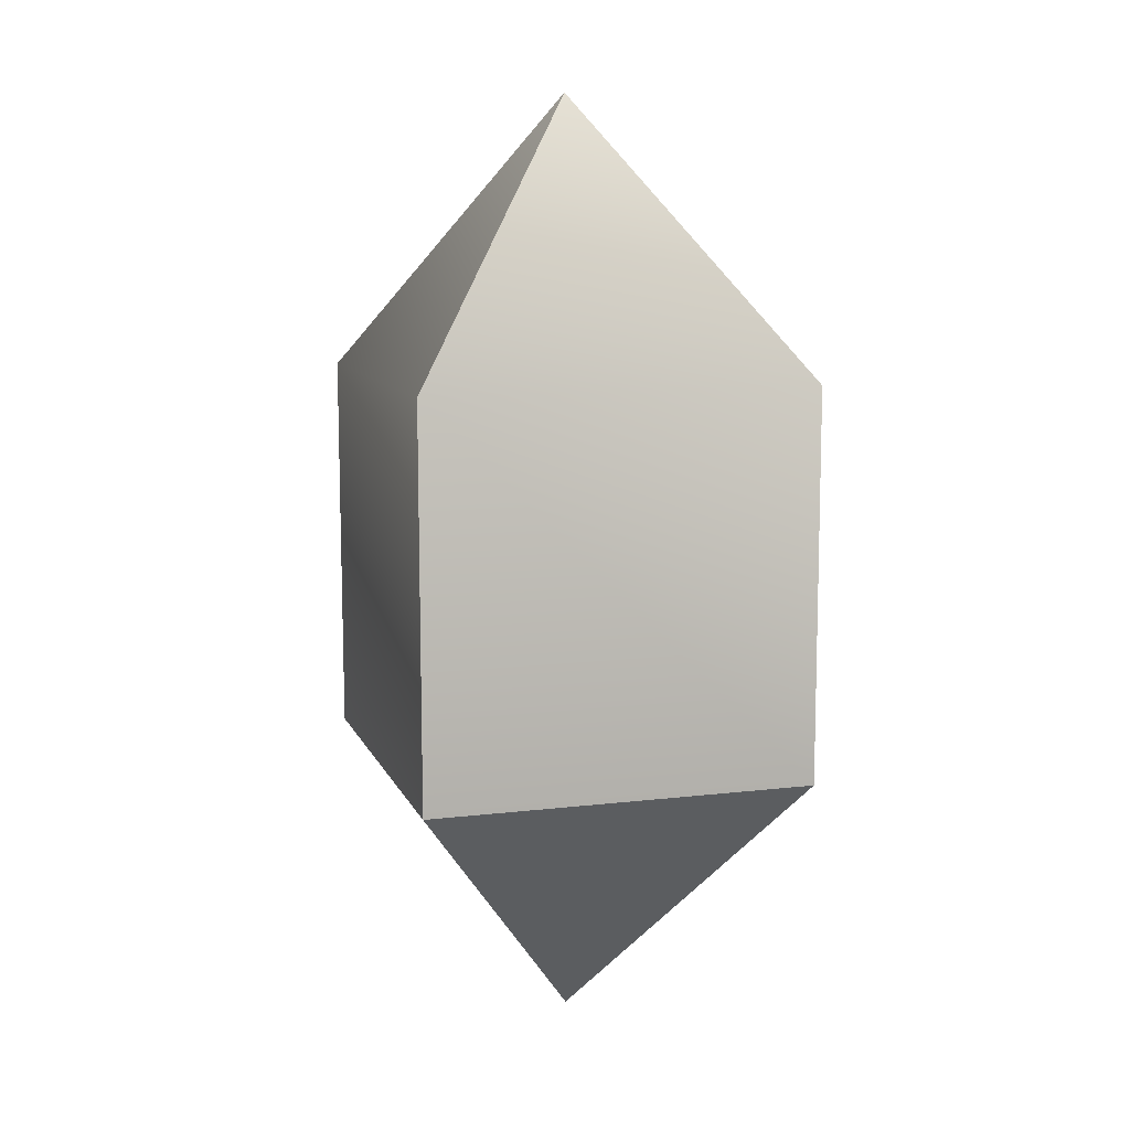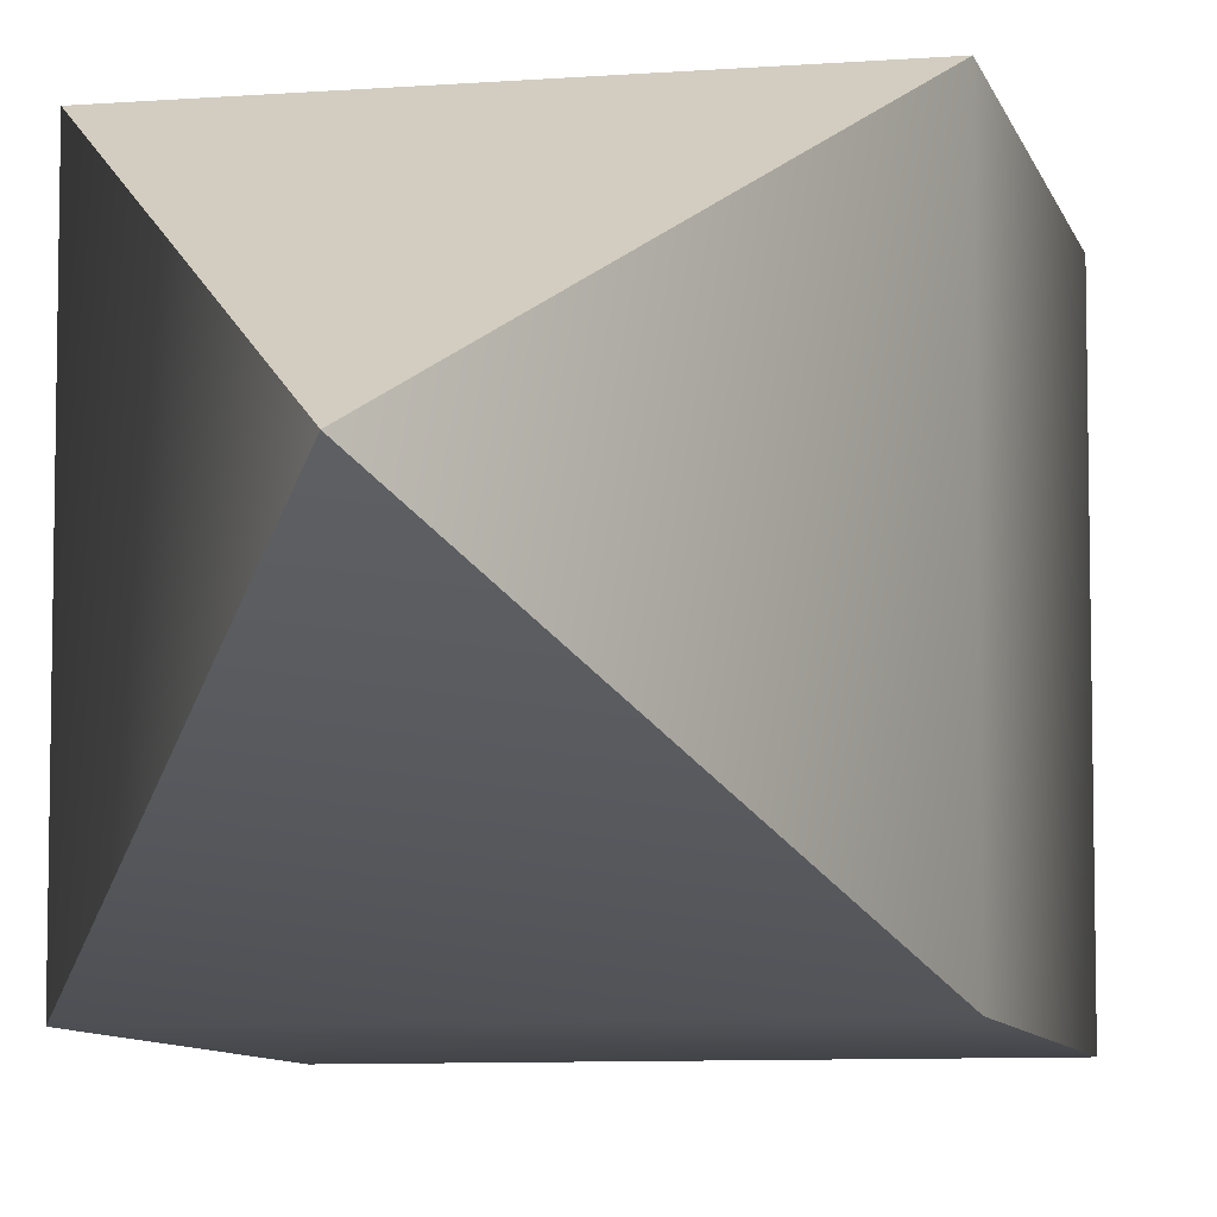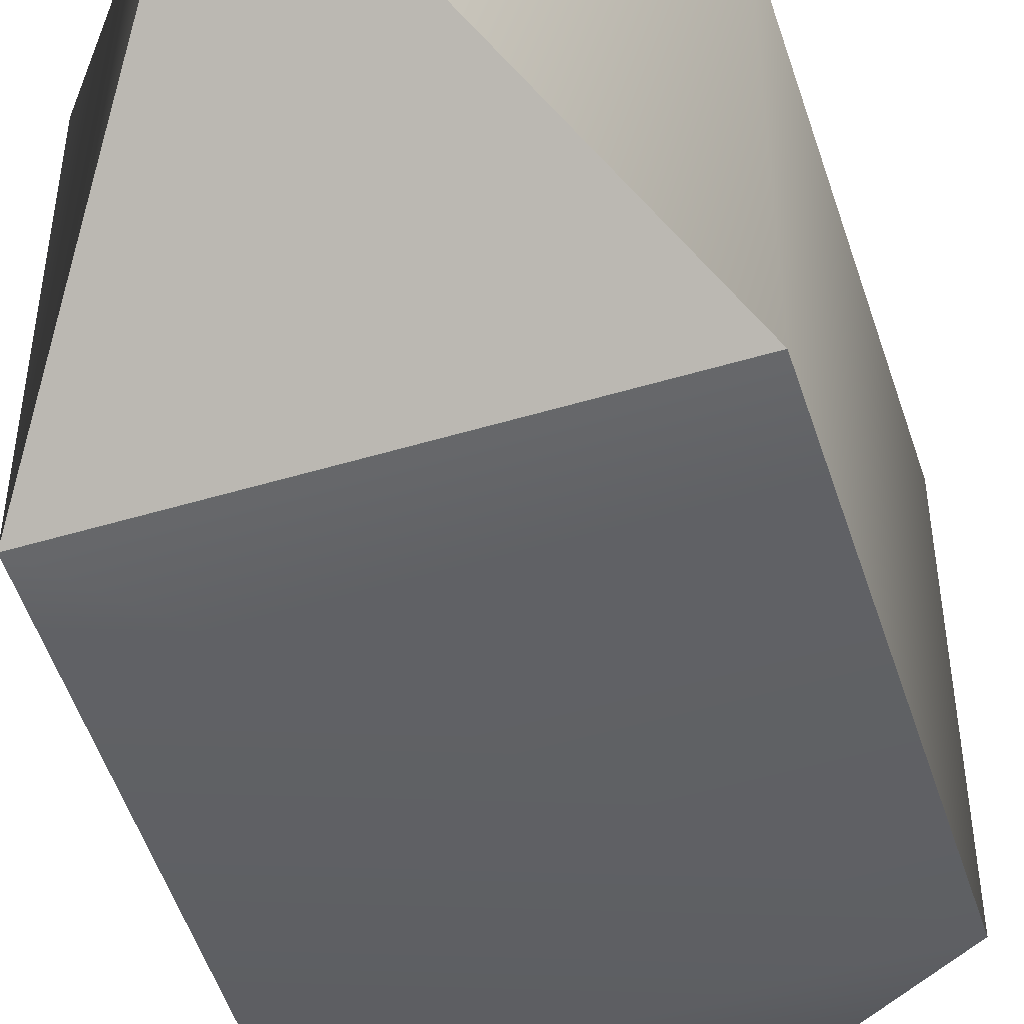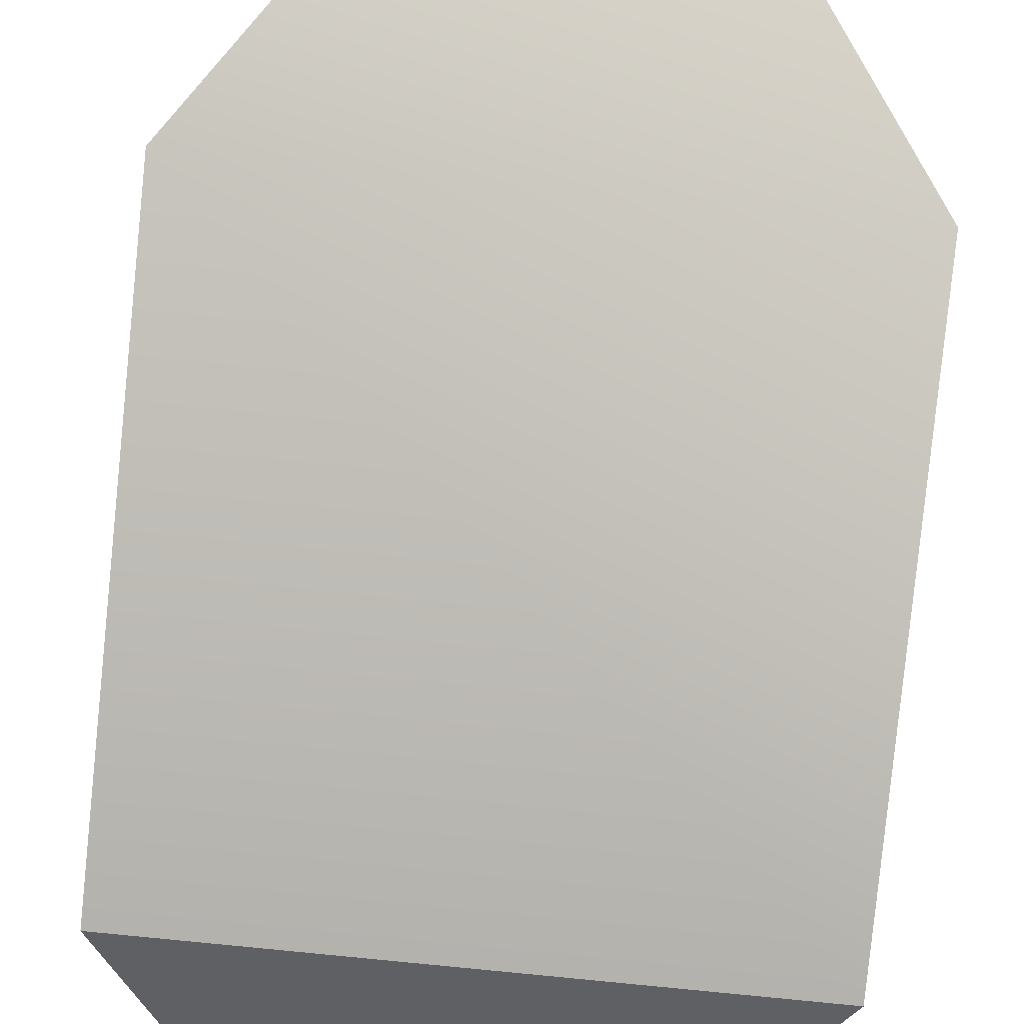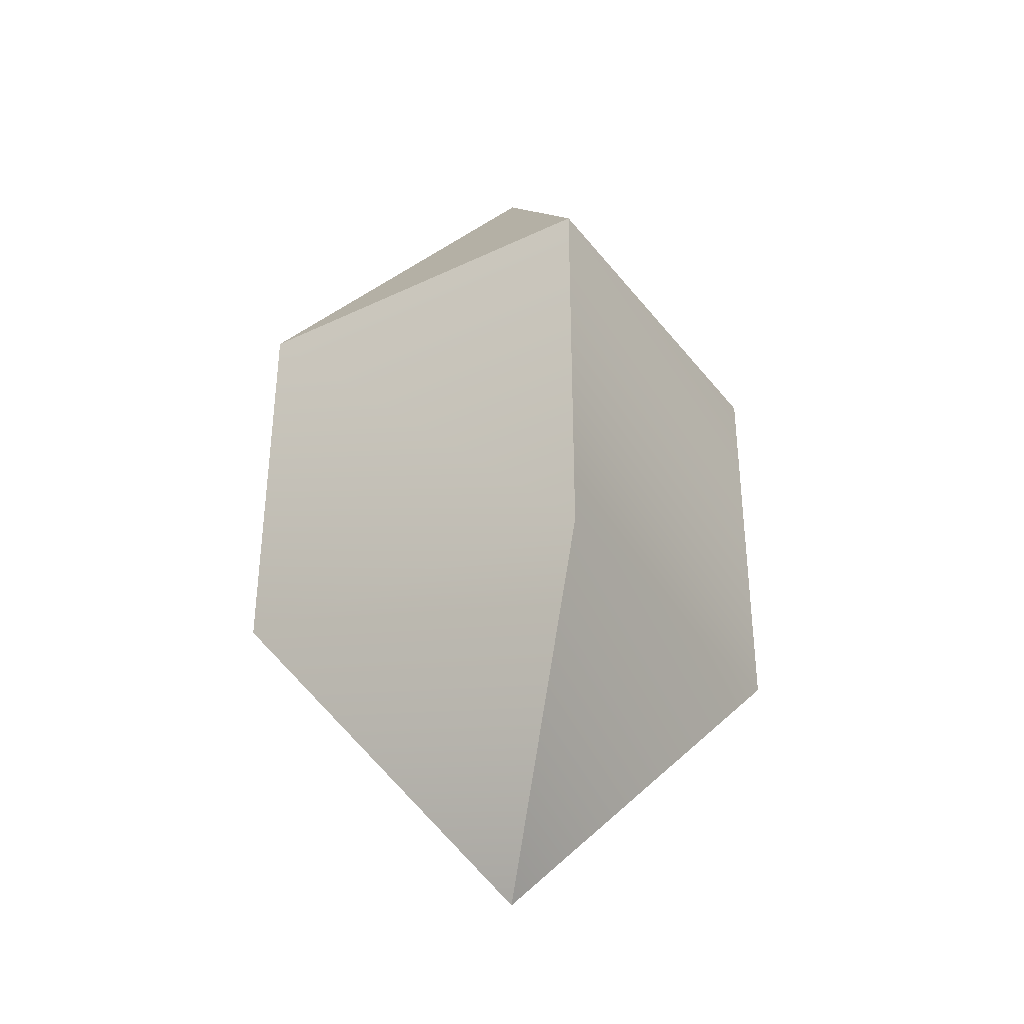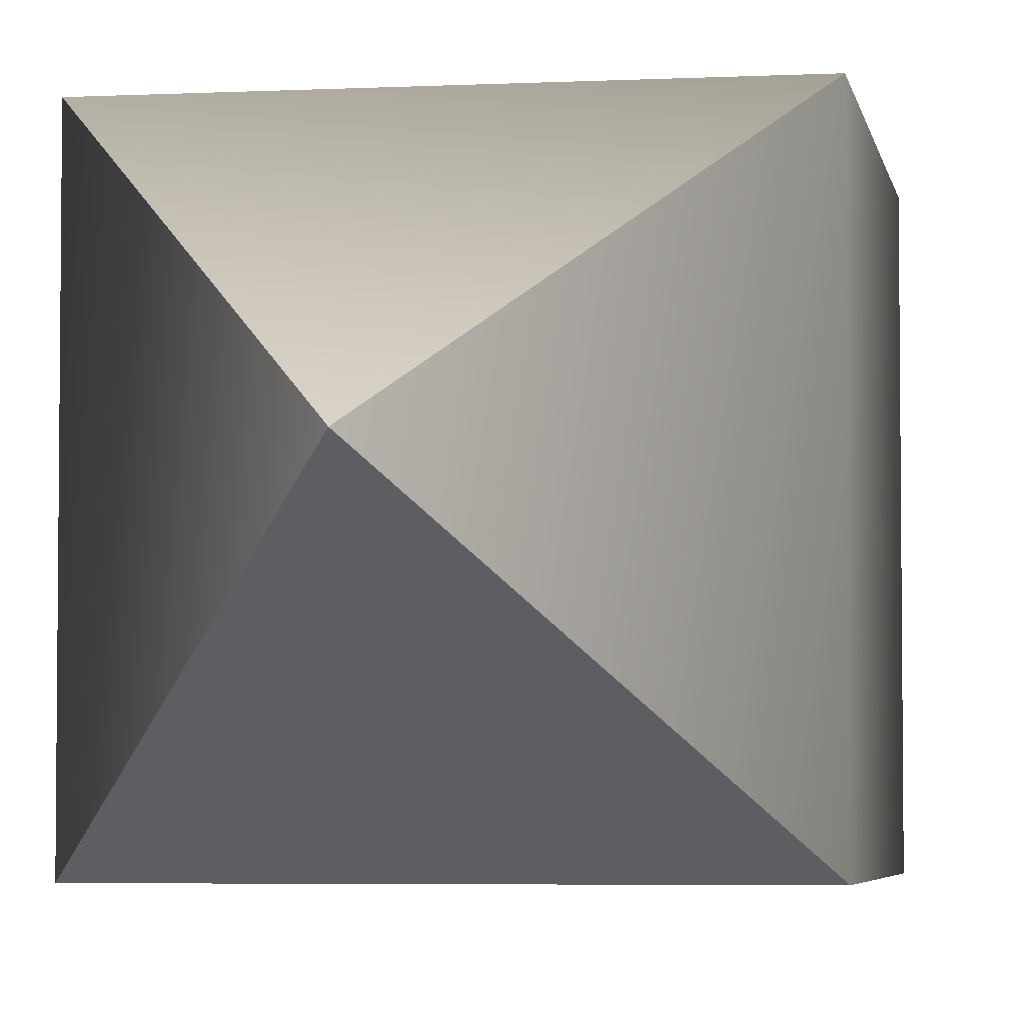
<metadata>
{"format":"obj","ext":"obj","renderer":"f3d","projection":"perspective","resolution":1024,"background":"white","views":[{"elev":10.2,"azim":163.4,"up":"+Y"},{"elev":-7.9,"azim":-167.6,"up":"+Z"},{"elev":-52.3,"azim":17.7,"up":"+Z"},{"elev":-79.5,"azim":174.2,"up":"+Z"},{"elev":-34.8,"azim":32.4,"up":"+Y"},{"elev":-4.4,"azim":9.3,"up":"+Z"}]}
</metadata>
<code>
g ElongateSquareDiPyramid
v 0.5922 -0.5937 -0.5929
v 0.5937 0.5922 -0.5929
v 0.5937 0.5922 0.5929
v 0.5922 -0.5937 0.5929
v -0.00185 -1.431 5.119e-07
v 0.00185 1.431 -5.119e-07
v -0.5922 0.5937 0.5929
v -0.5937 -0.5922 0.5929
v -0.5922 0.5937 -0.5929
v -0.5937 -0.5922 -0.5929
v 0.5922 -0.5937 0.5929
v 0.5937 0.5922 0.5929
v -0.00185 -1.431 5.119e-07
v 0.5937 0.5922 0.5929
v -0.5922 0.5937 0.5929
v 0.00185 1.431 -5.119e-07
v -0.5937 -0.5922 0.5929
v -0.5922 0.5937 0.5929
v -0.00185 -1.431 5.119e-07
v 0.00185 1.431 -5.119e-07
v 0.5937 0.5922 -0.5929
v -0.5937 -0.5922 -0.5929
v 0.5922 -0.5937 -0.5929
v -0.5922 0.5937 -0.5929
v 0.5922 -0.5937 -0.5929
v -0.5937 -0.5922 -0.5929
v -0.00185 -1.431 5.119e-07
v 0.00185 1.431 -5.119e-07
f 14 16 15
f 25 27 26
f 2 6 3
f 2 3 1
f 1 3 4
f 1 4 5
f 8 13 11
f 8 11 7
f 7 11 12
f 18 20 9
f 18 9 17
f 17 9 10
f 17 10 19
f 24 28 21
f 24 21 22
f 22 21 23

</code>
